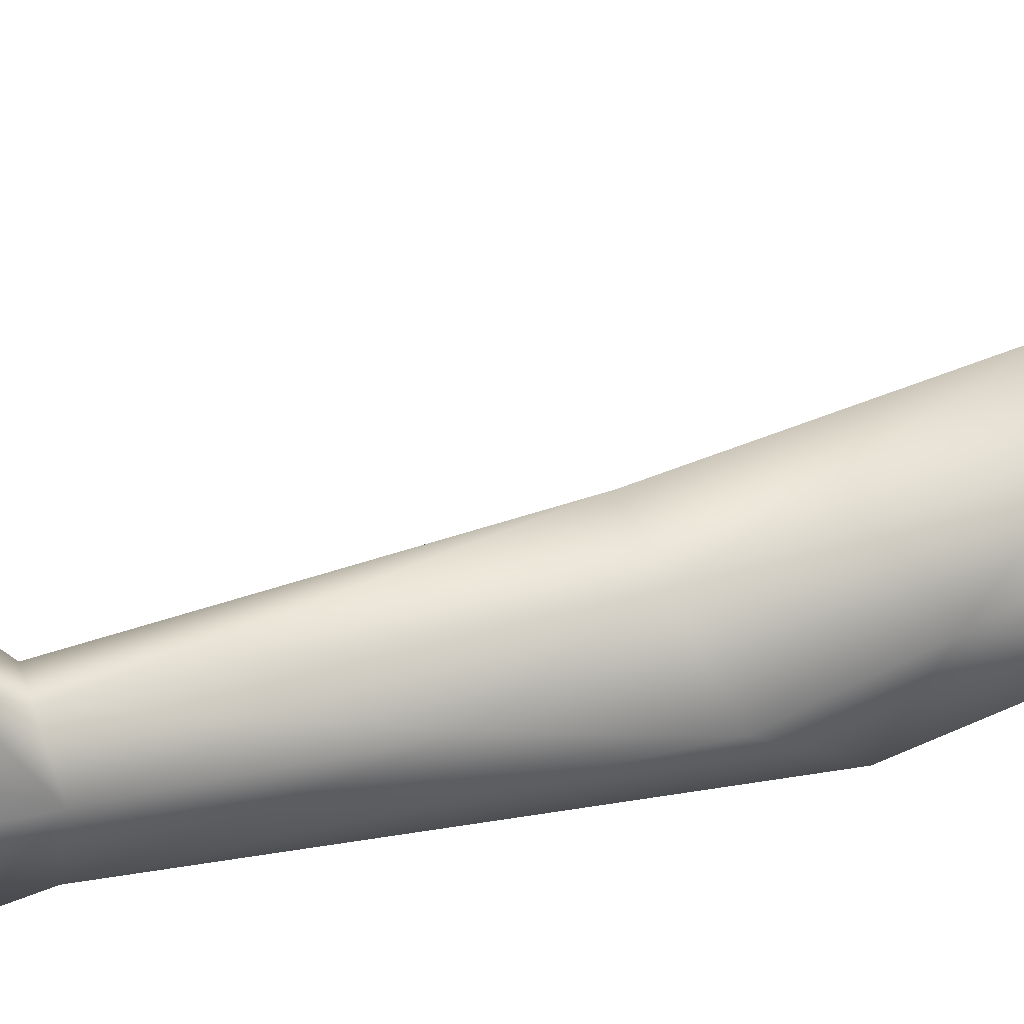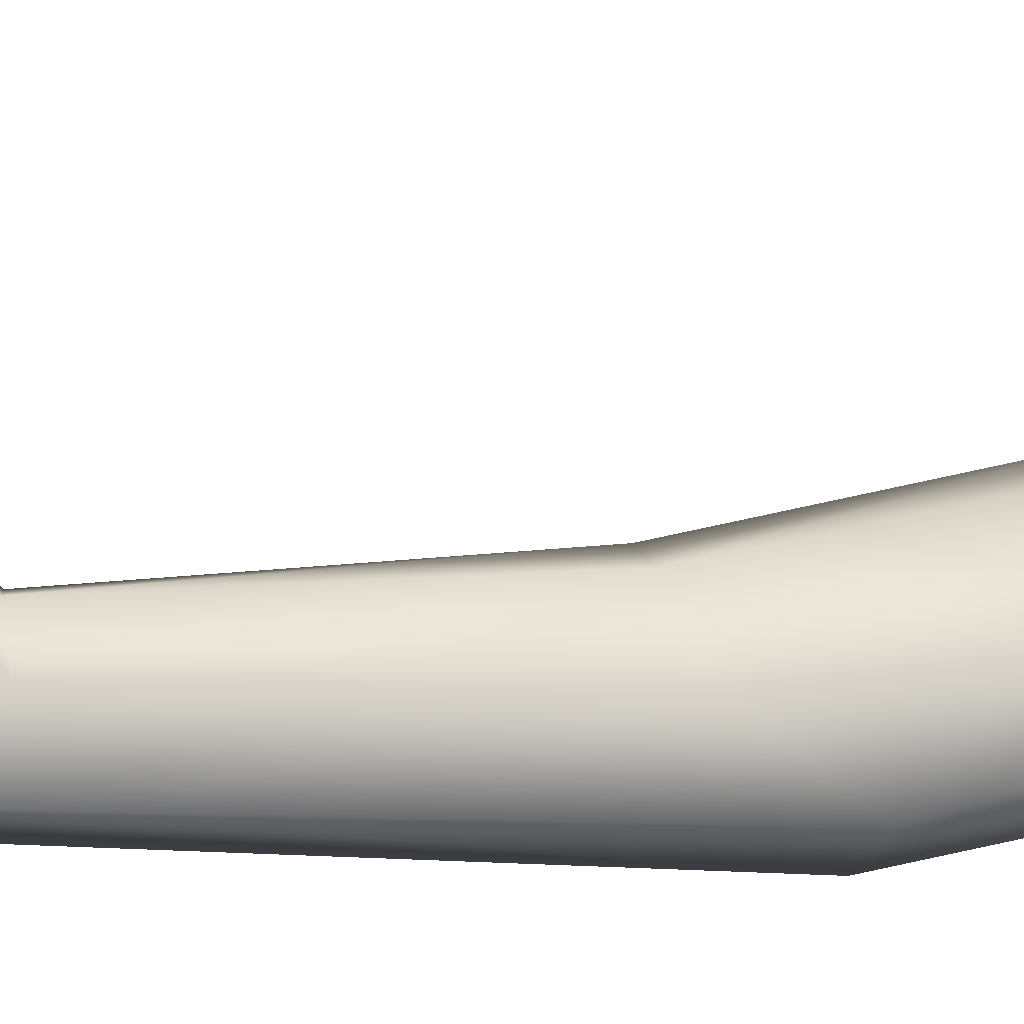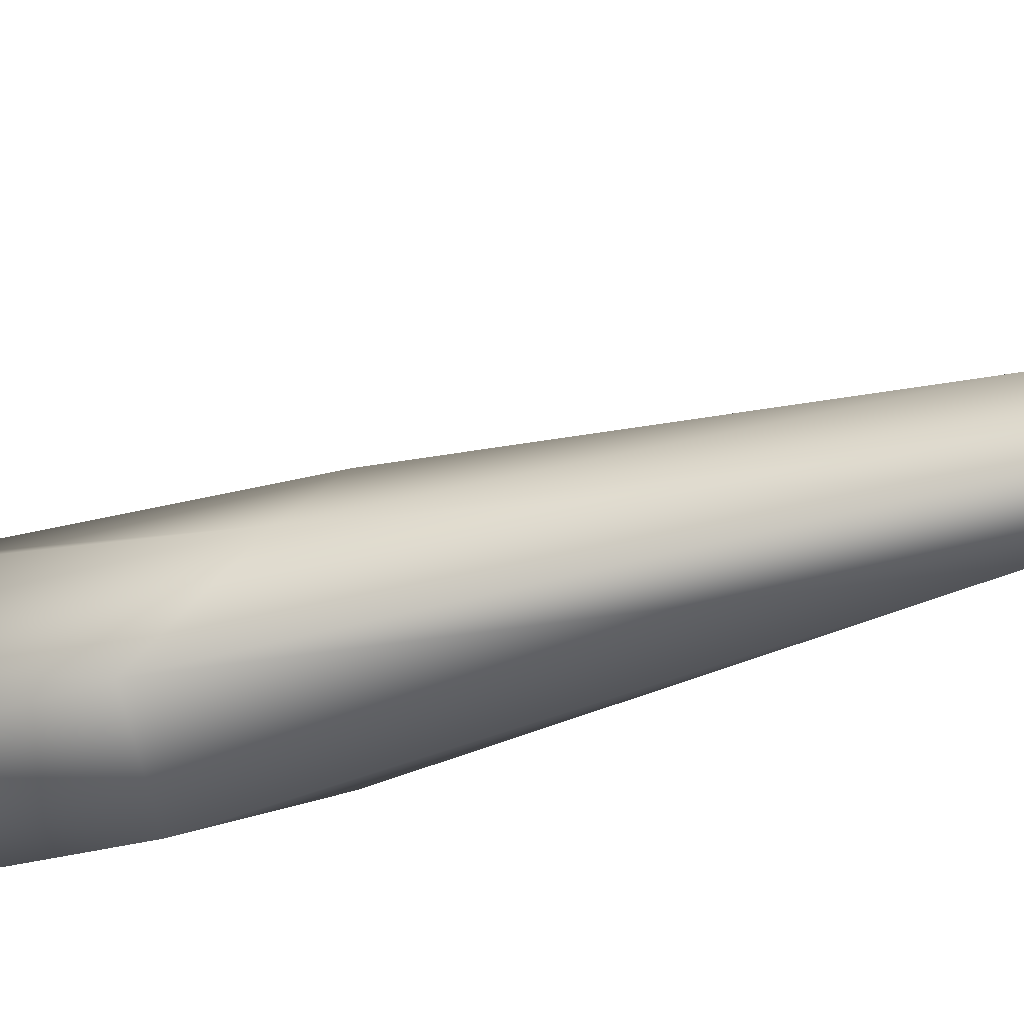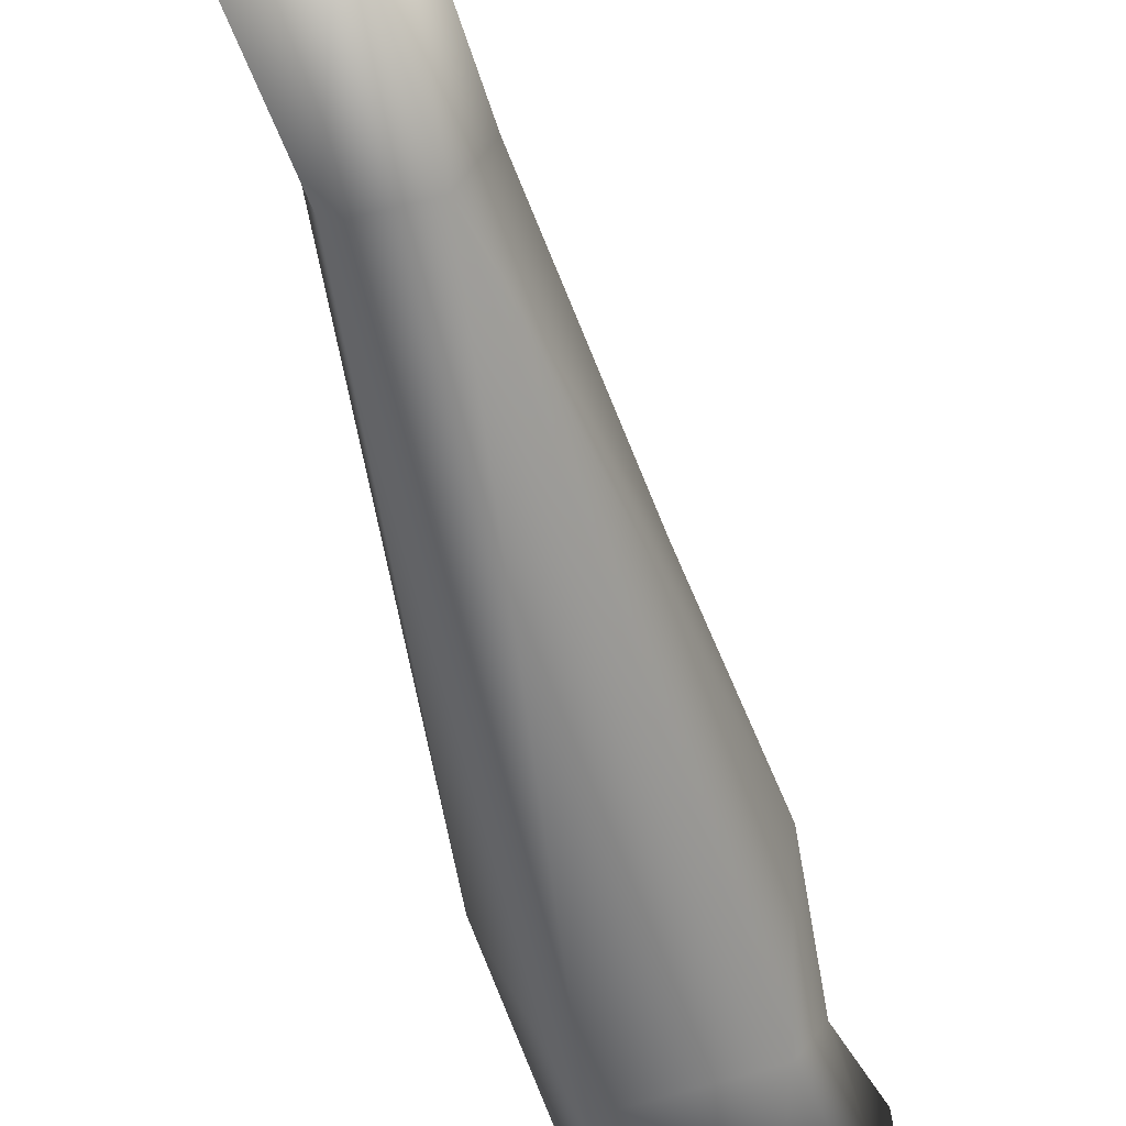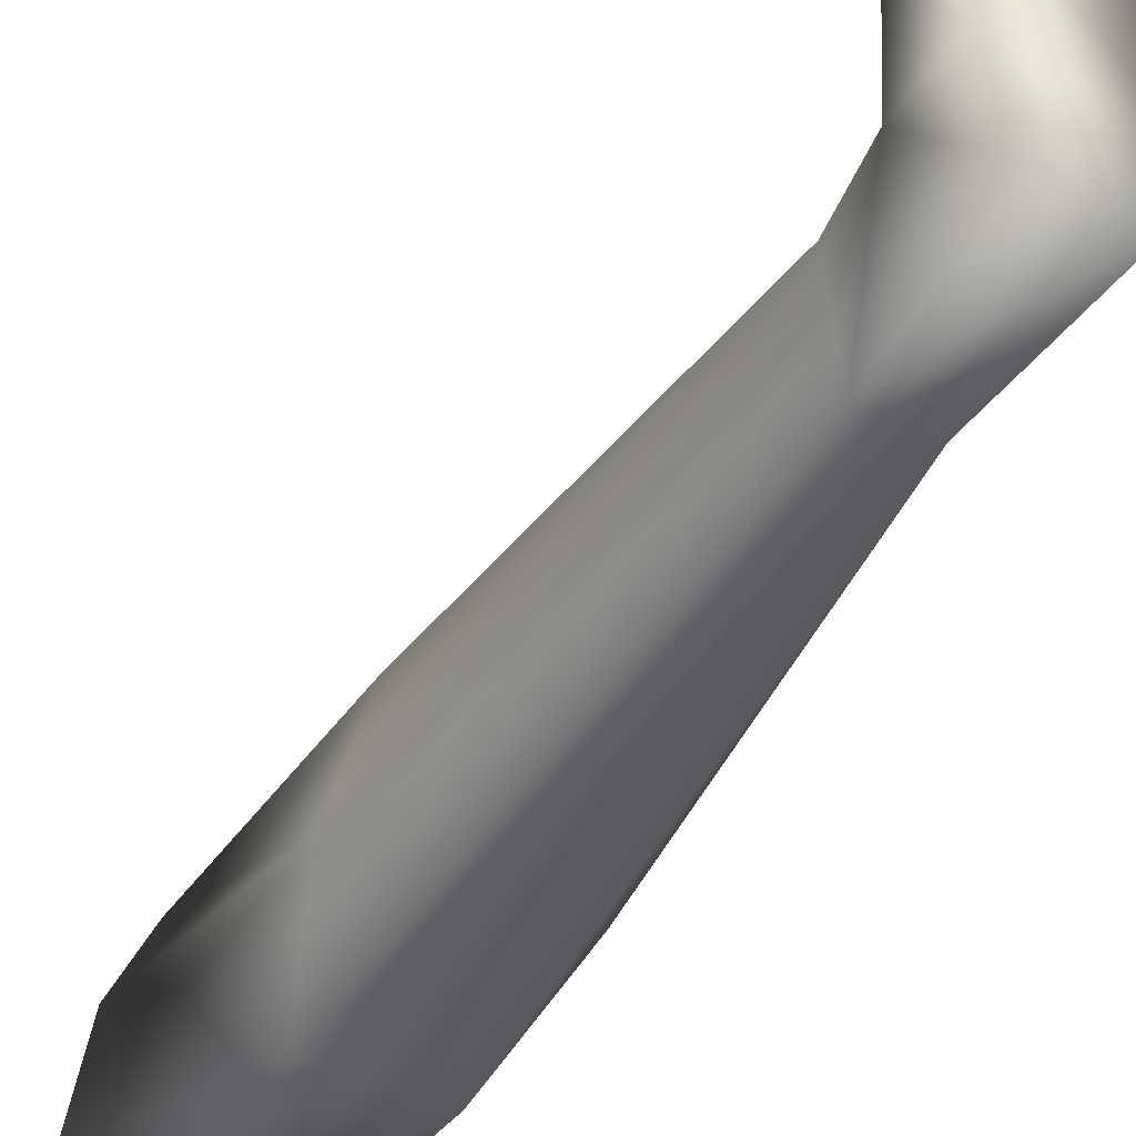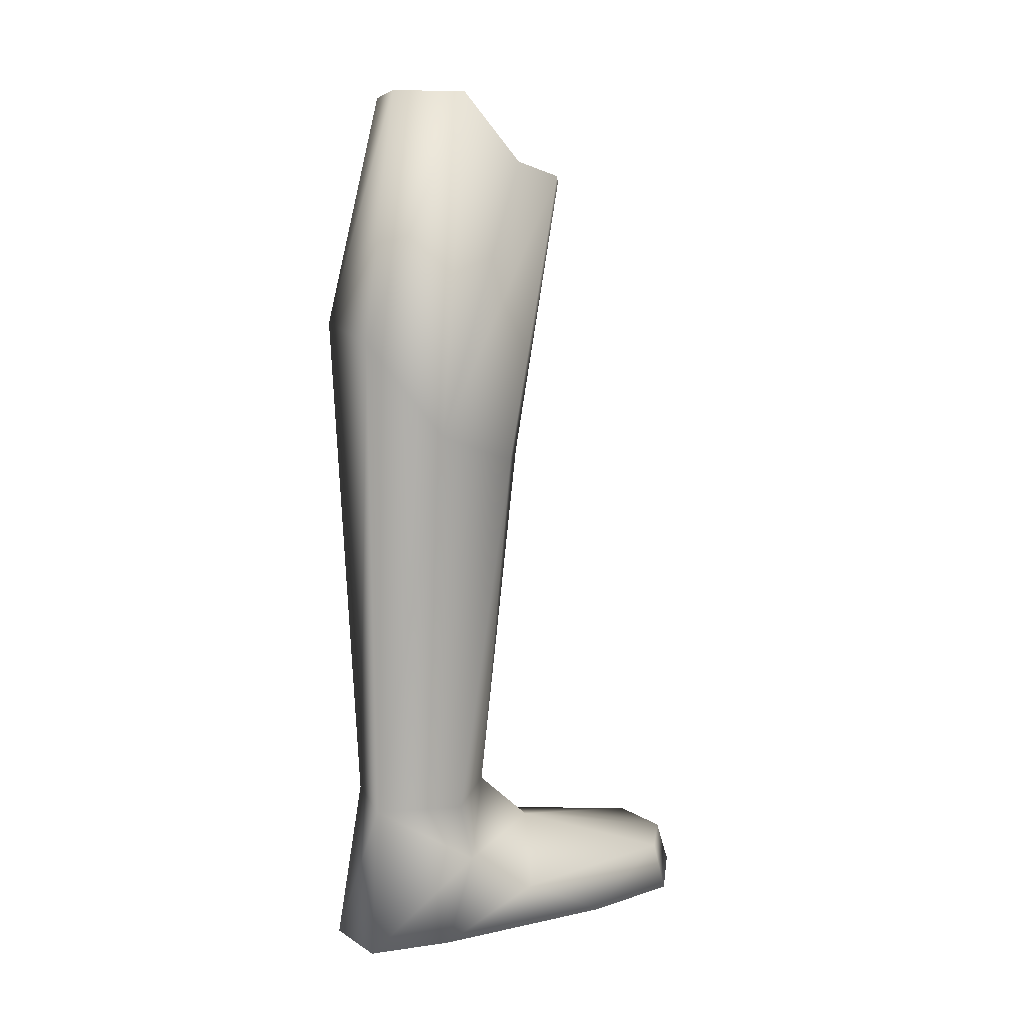
<metadata>
{"format":"obj","ext":"obj","renderer":"f3d","projection":"perspective","resolution":1024,"background":"white","views":[{"elev":30.7,"azim":71.1,"up":"+Z"},{"elev":-10.8,"azim":84.3,"up":"+Z"},{"elev":-67.5,"azim":-74.8,"up":"+Z"},{"elev":-62.0,"azim":16.0,"up":"+Z"},{"elev":-48.7,"azim":-30.3,"up":"+Z"},{"elev":12.6,"azim":-125.0,"up":"+Y"}]}
</metadata>
<code>
o Minos_Right_Leg
v 0.03508 0.01463 -0.01937
v 0.03658 -0.01377 0.01203
v 0.03168 -0.05757 -0.01227
v 0.02638 -0.07567 -0.04927
v 0.03828 -0.1149 -0.02397
v 0.01388 -0.2746 -0.04587
v 0.02968 -0.1796 -0.01377
v 0.02238 -0.273 -0.01887
v -0.004917 0.01743 -0.03597
v -0.01602 -0.07897 -0.05657
v -0.009417 -0.2773 -0.05137
v 0.01158 -0.2767 0.002434
v 0.02128 -0.1295 0.009734
v -0.007817 -0.1308 0.02063
v -0.002117 -0.277 0.006234
v -0.003017 -0.02017 0.04553
v 0.02338 -0.01547 0.03483
v 0.01358 -0.3382 -0.05807
v 0.02048 -0.3382 -0.02107
v -0.008017 -0.3382 0.1087
v -0.03252 -0.3382 0.08653
v -0.03392 -0.3382 0.04703
v 0.02268 -0.3382 0.1093
v 0.02188 -0.3382 0.03523
v -0.02332 -0.3382 -0.02527
v -0.01352 -0.3382 -0.05757
v -0.02822 0.01673 -0.01787
v -0.02202 -0.01647 0.03113
v -0.03092 -0.1166 -0.03087
v -0.01612 -0.2814 -0.01397
v -0.03222 -0.01007 0.004834
v -0.02562 -0.131 0.005334
v -0.005217 -0.3214 0.1047
v 0.02158 -0.3218 0.1043
v -0.004417 -0.2983 0.02843
v 0.01458 -0.2989 0.01723
v -0.01792 -0.3056 -0.009366
v -0.02662 -0.3213 0.01573
v -0.02302 -0.3216 0.08823
f 3 1 2
f 3 4 1
f 5 4 3
f 4 5 6
f 5 7 6
f 8 6 7
f 4 9 1
f 4 10 9
f 10 4 6
f 6 11 10
f 8 7 12
f 13 12 7
f 13 7 5
f 13 5 3
f 13 14 12
f 15 12 14
f 14 13 16
f 13 3 17
f 17 16 13
f 3 2 17
f 18 6 19
f 8 19 6
f 20 21 22
f 23 20 22
f 24 23 22
f 19 24 22
f 25 19 22
f 19 25 26
f 18 19 26
f 10 27 9
f 16 28 14
f 10 29 27
f 10 11 29
f 11 30 29
f 29 31 27
f 31 29 28
f 32 14 28
f 32 28 29
f 30 32 29
f 14 32 15
f 30 15 32
f 20 23 33
f 34 33 23
f 23 24 34
f 33 34 35
f 36 34 24
f 36 35 34
f 36 24 19
f 35 36 15
f 36 19 8
f 12 15 36
f 36 8 12
f 6 18 11
f 26 11 18
f 26 37 11
f 37 30 11
f 30 37 15
f 26 25 37
f 35 15 37
f 25 38 37
f 37 38 35
f 25 22 38
f 38 39 35
f 39 38 22
f 33 35 39
f 21 39 22
f 33 39 20
f 21 20 39
f 27 2 1 9
f 31 17 2 27
f 28 16 17 31

</code>
